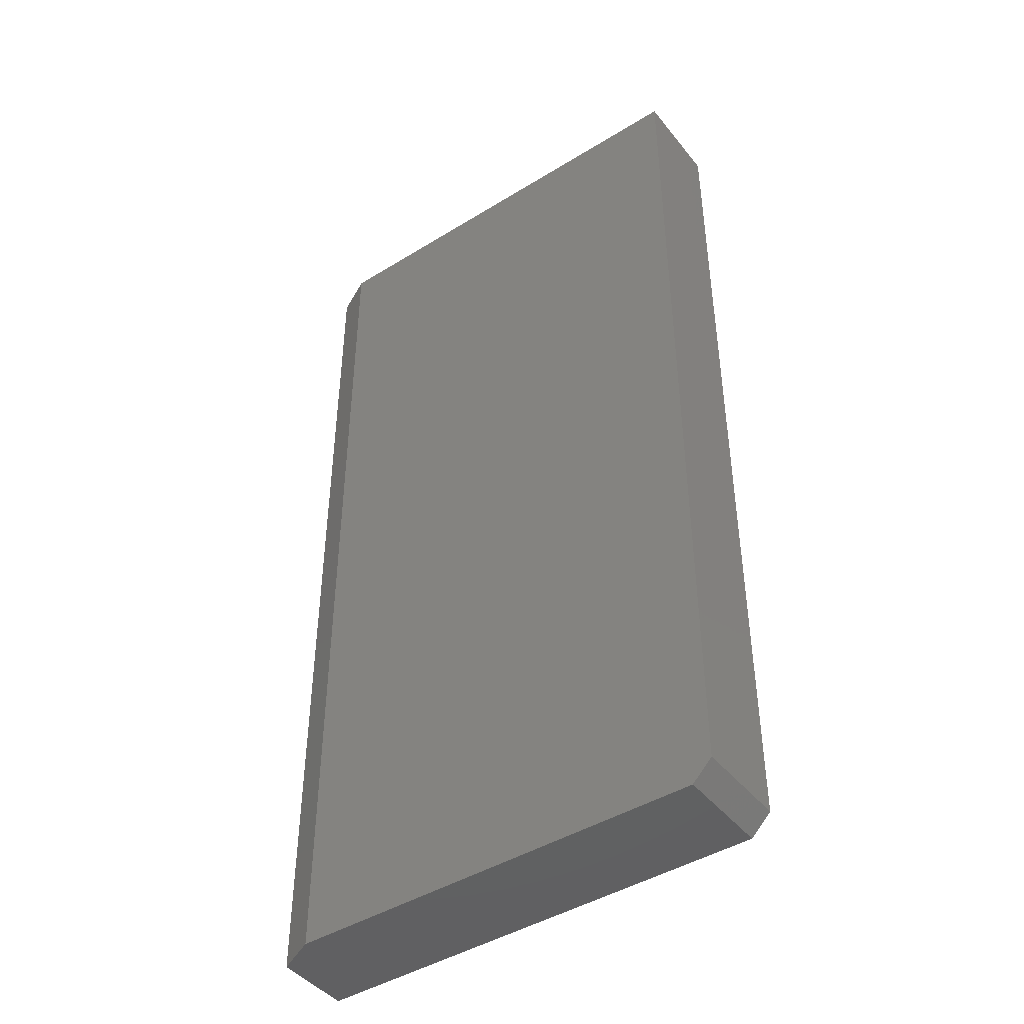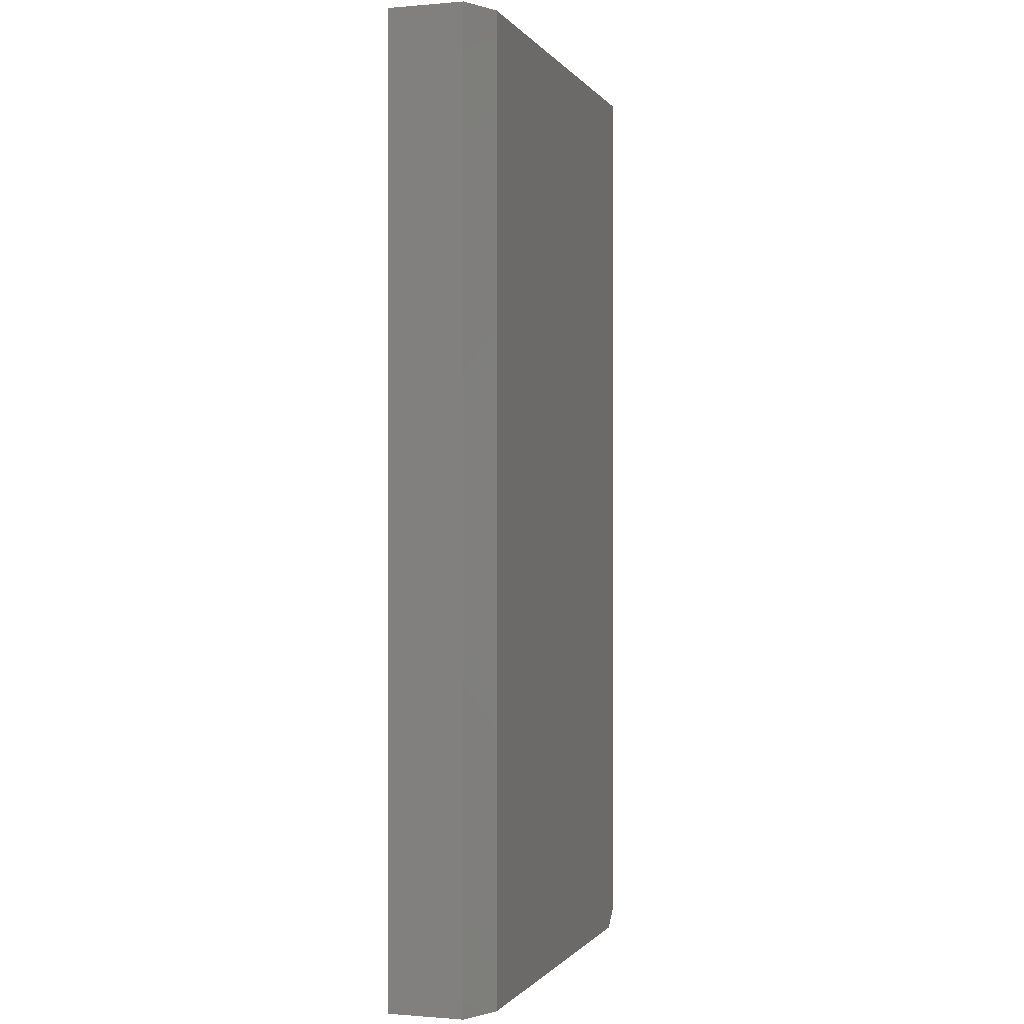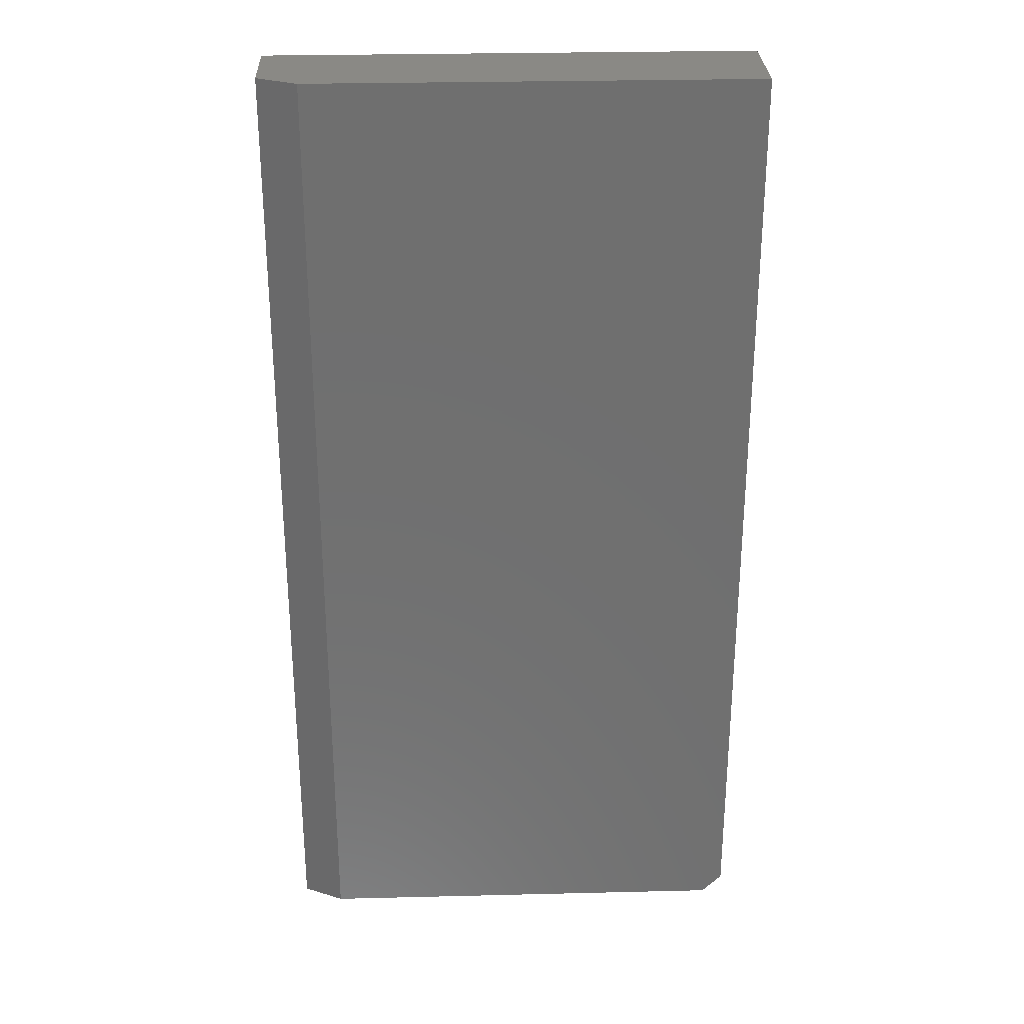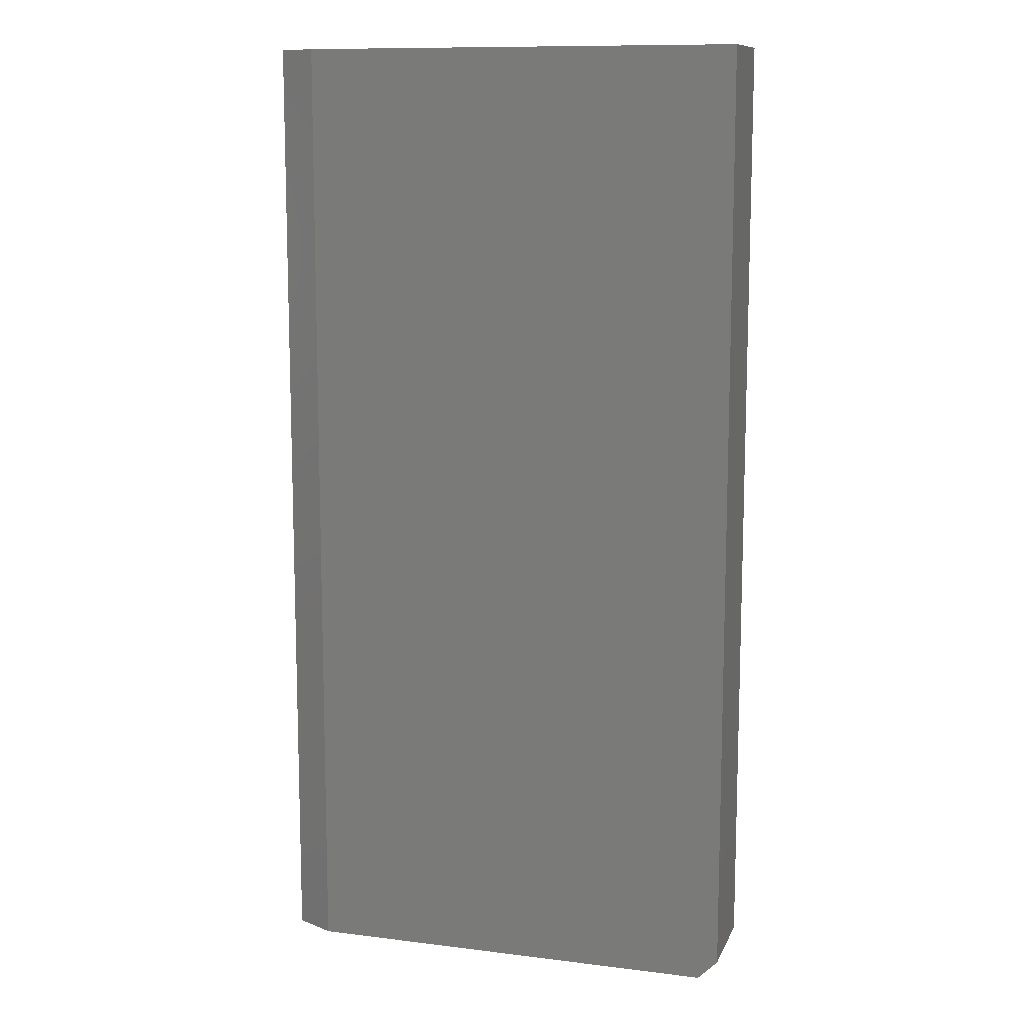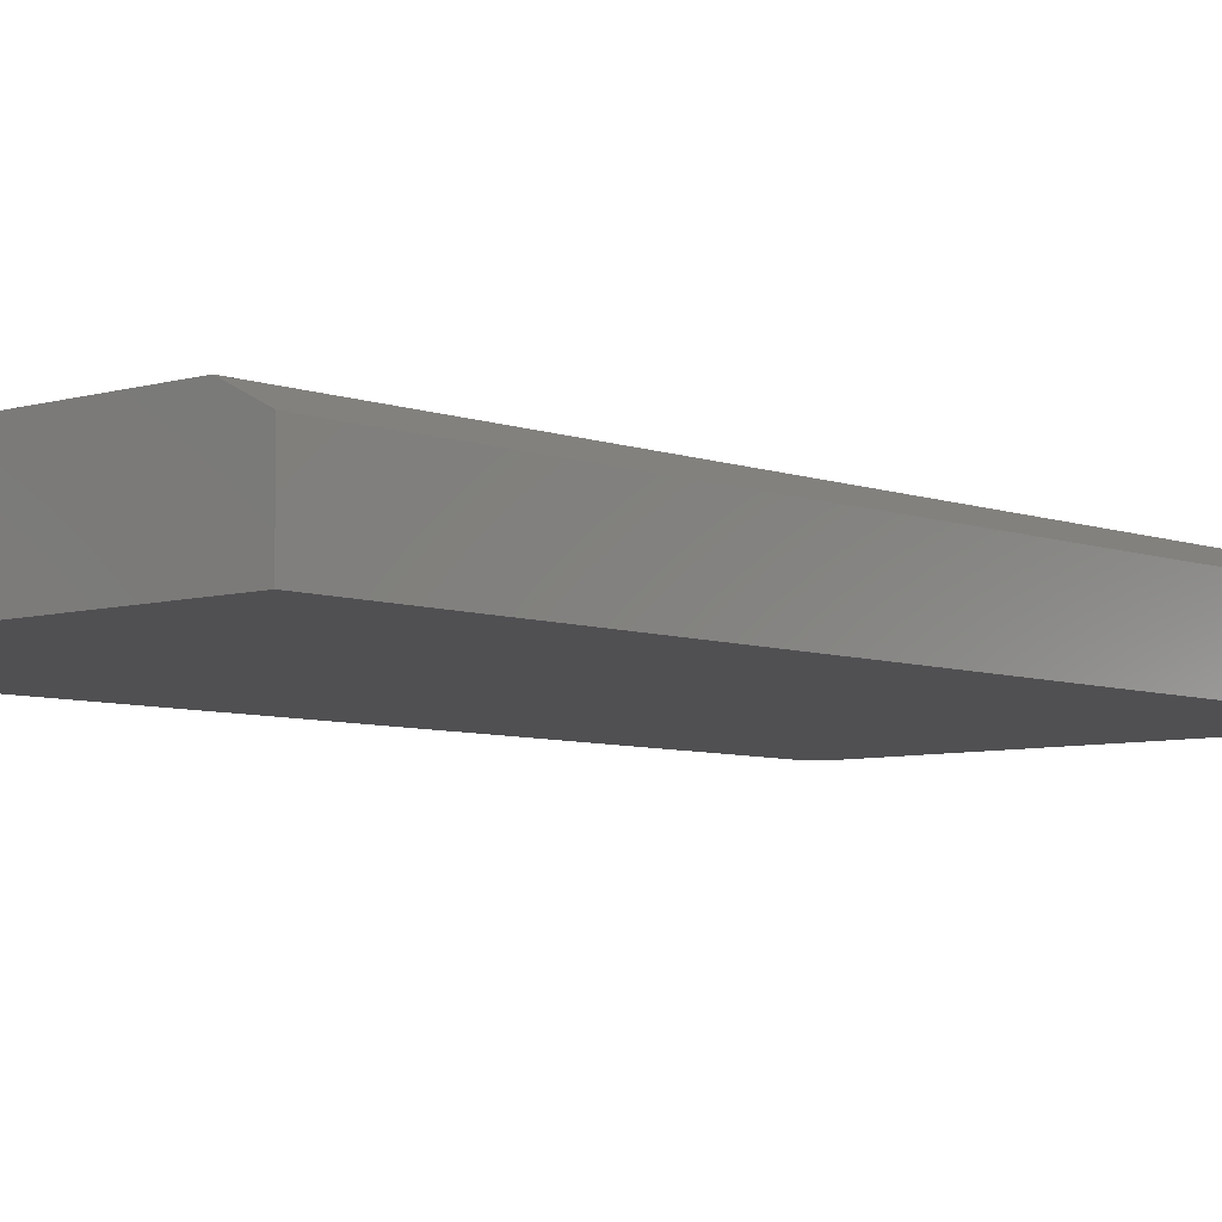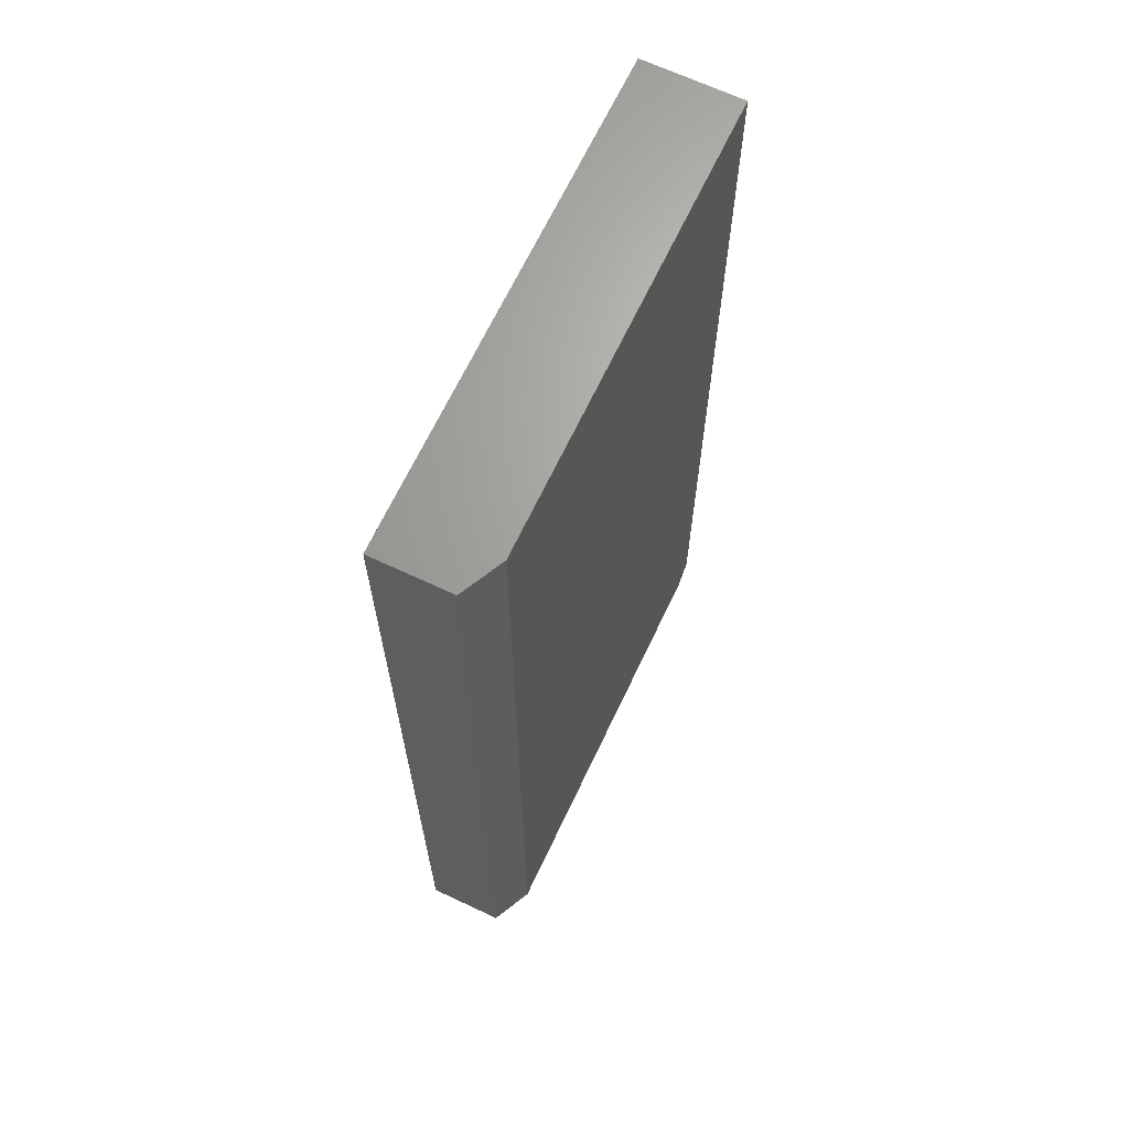
<metadata>
{"format":"stl","ext":"stl","renderer":"f3d","projection":"perspective","resolution":1024,"background":"white","views":[{"elev":-44.3,"azim":35.8,"up":"+Y"},{"elev":-0.7,"azim":-72.4,"up":"+Y"},{"elev":28.7,"azim":-2.1,"up":"+Y"},{"elev":11.2,"azim":16.9,"up":"+Y"},{"elev":-6.3,"azim":-138.2,"up":"+Z"},{"elev":66.9,"azim":-64.7,"up":"+Y"}]}
</metadata>
<code>
# stl→obj: 12 verts, 20 faces
v -0.1641 -0.75 -0.09375
v 0.1953 -0.75 -0.09375
v -0.1641 -0.75 -0.03438
v 0.1953 -0.75 -0.01875
v -0.1328 -0.75 -0.01875
v 0.2109 2.498e-17 -0.01875
v -0.1328 5.898e-18 -0.01875
v 0.2109 -0.7344 -0.01875
v -0.1641 3.296e-18 -0.03438
v 0.2109 2.082e-17 -0.09375
v -0.1641 0 -0.09375
v 0.2109 -0.7344 -0.09375
f 1 2 3
f 3 2 4
f 3 4 5
f 6 7 8
f 8 7 5
f 8 5 4
f 7 6 9
f 9 6 10
f 9 10 11
f 9 11 3
f 3 11 1
f 5 7 3
f 3 7 9
f 10 6 12
f 12 6 8
f 11 10 1
f 1 10 12
f 1 12 2
f 2 12 4
f 4 12 8

</code>
